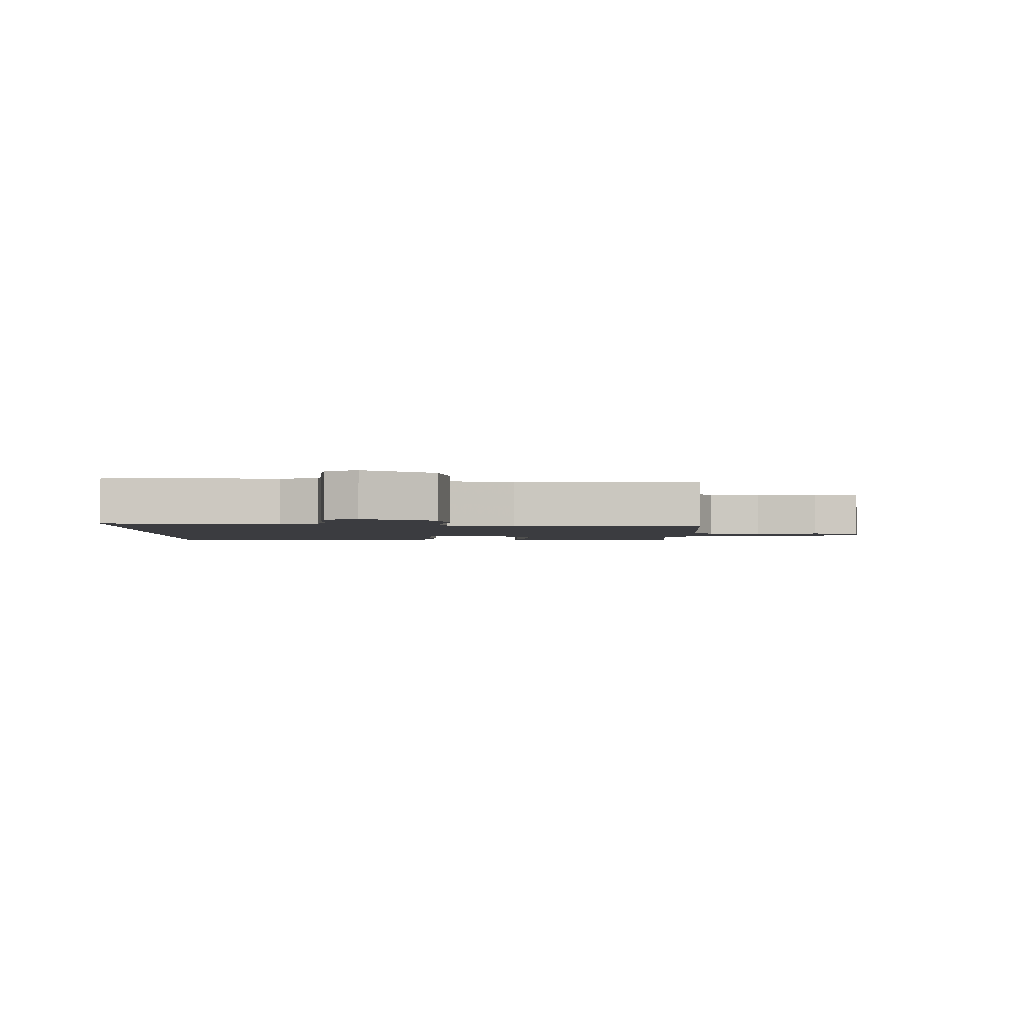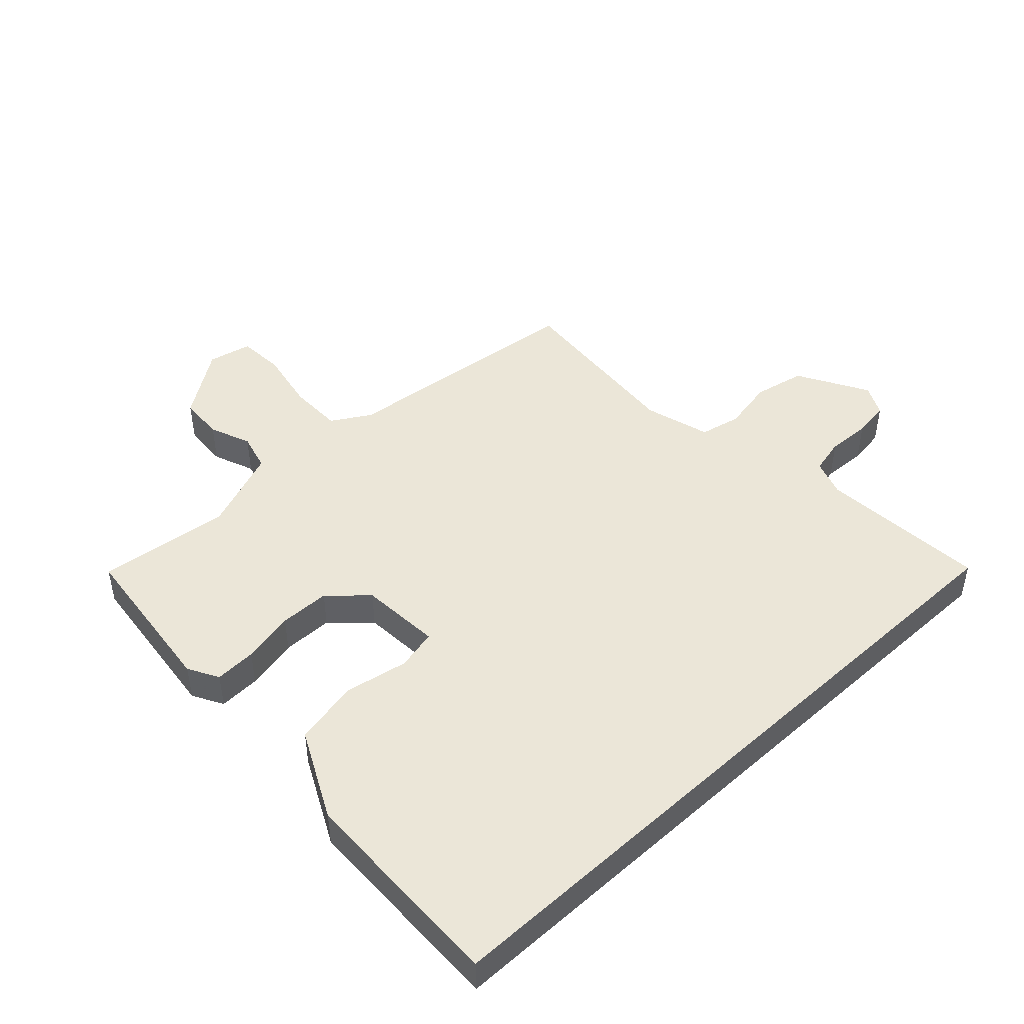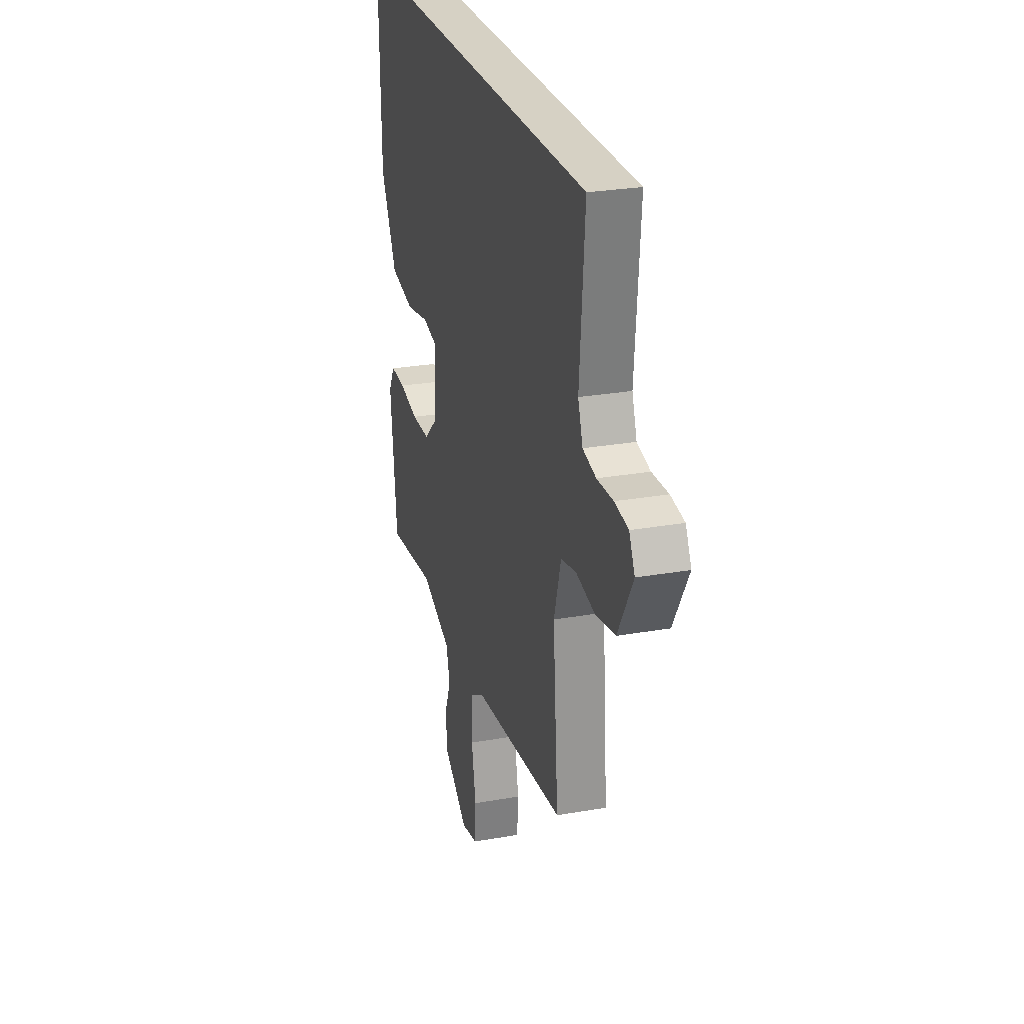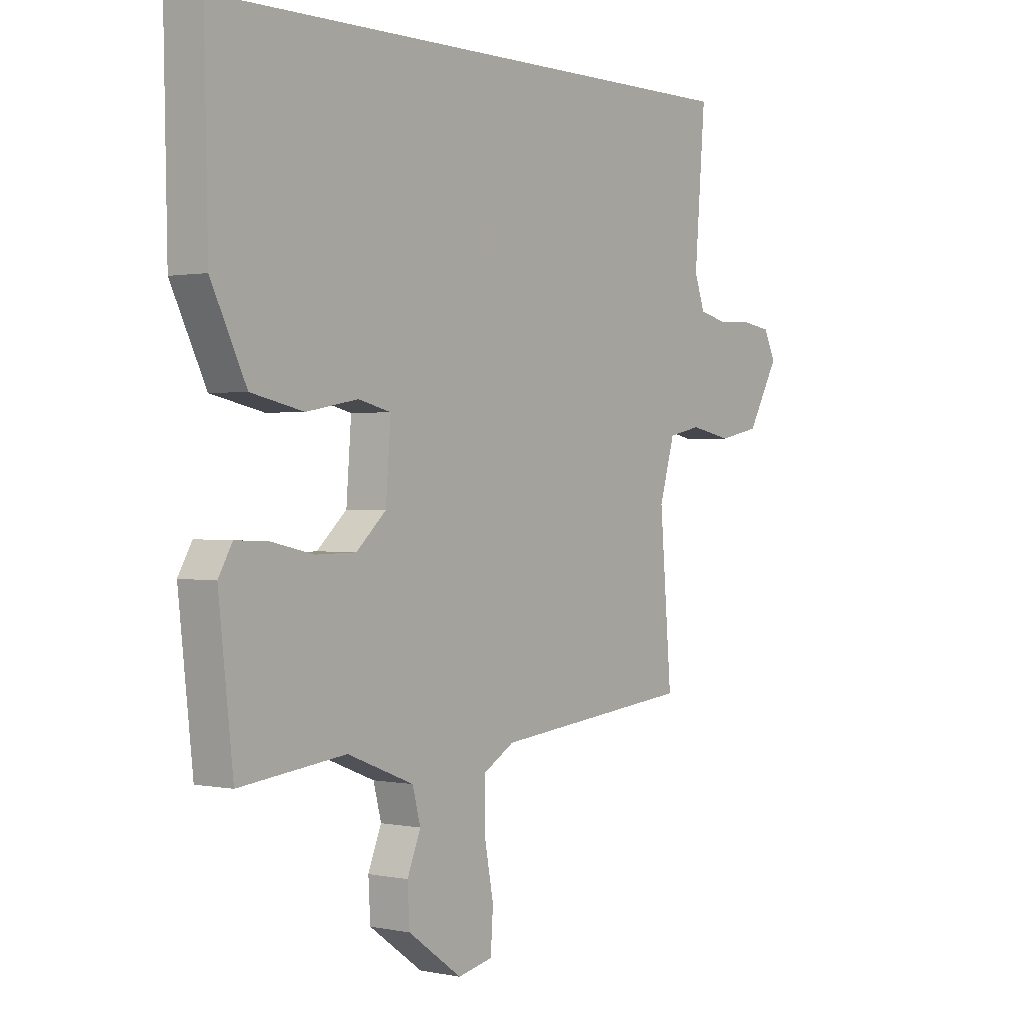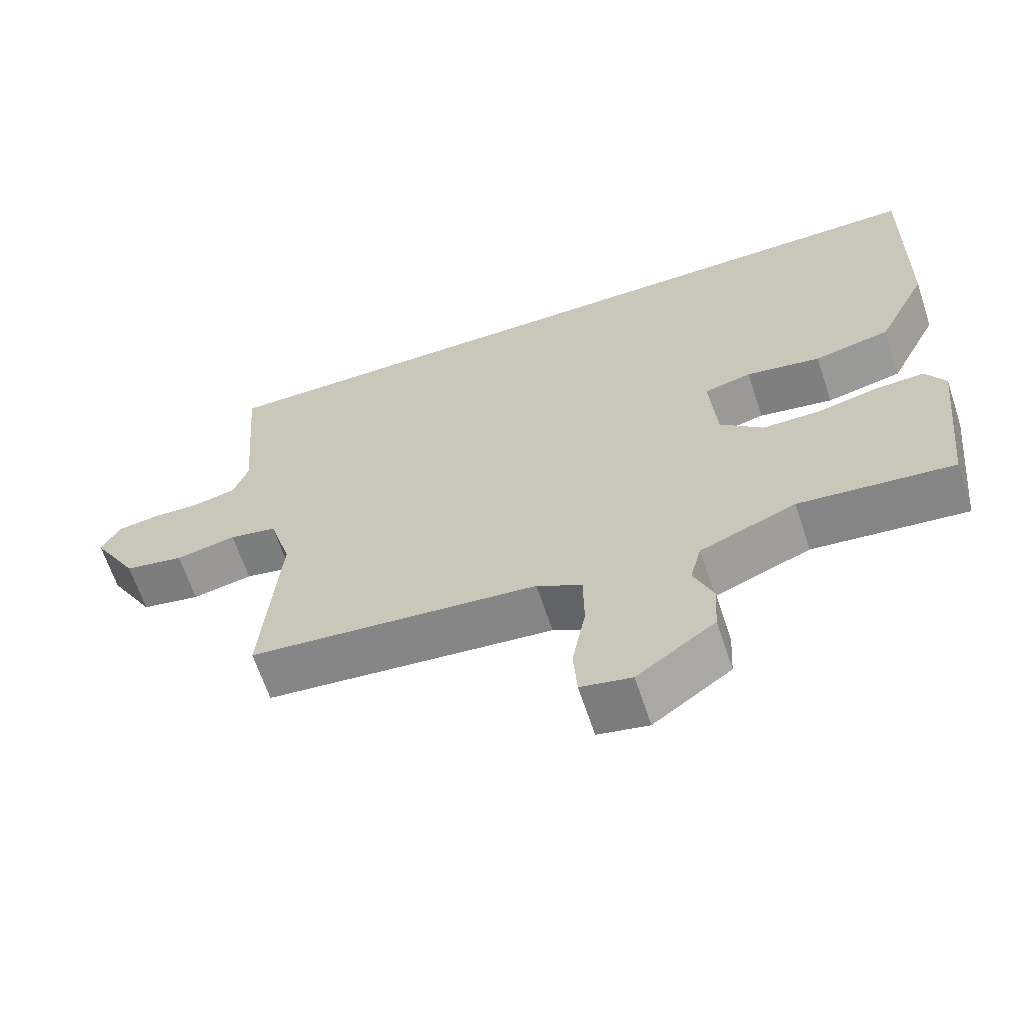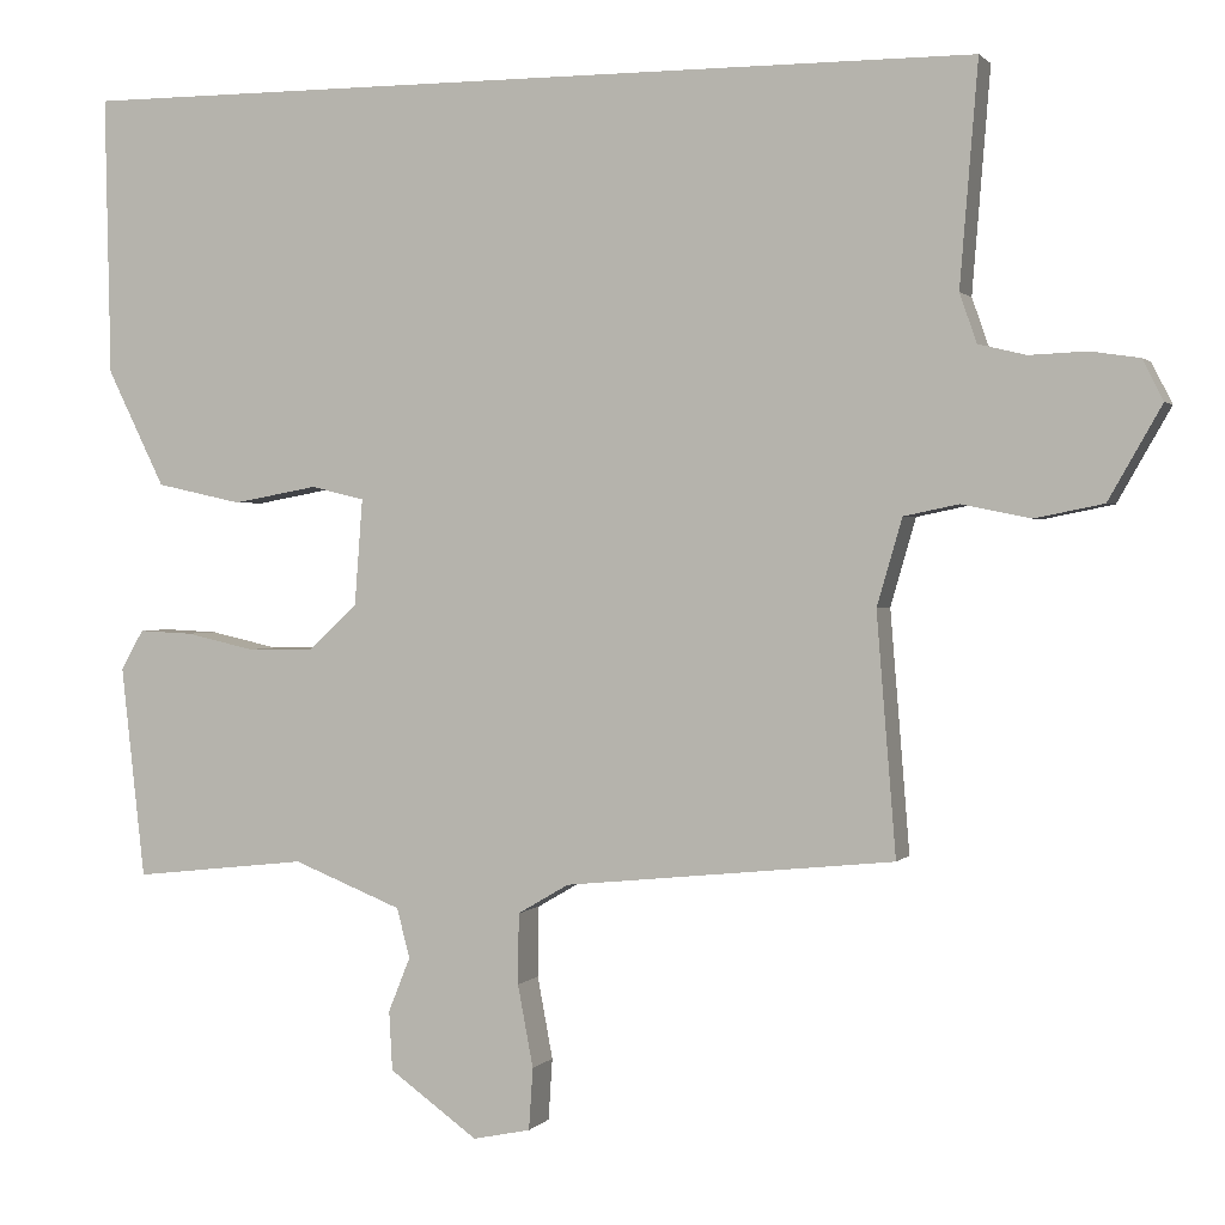
<metadata>
{"format":"obj","ext":"obj","renderer":"f3d","projection":"perspective","resolution":1024,"background":"white","views":[{"elev":-2.1,"azim":88.0,"up":"+Y"},{"elev":46.5,"azim":-42.8,"up":"+Y"},{"elev":26.7,"azim":74.6,"up":"+Z"},{"elev":0.9,"azim":-52.7,"up":"+Z"},{"elev":-64.7,"azim":-161.7,"up":"+Z"},{"elev":1.3,"azim":18.7,"up":"+Z"}]}
</metadata>
<code>
v -0.503 0.07 -0.482
v -0.532 0.07 -0.221
v -0.504 0.07 -0.172
v -0.437 0.07 -0.175
v -0.352 0.07 -0.194
v -0.27 0.07 -0.193
v -0.21 0.07 -0.138
v -0.2 0.07 -0.007
v -0.266 0.07 0.009
v -0.37 0.07 -0.01
v -0.476 0.07 0.013
v -0.547 0.07 0.157
v -0.554 0.07 0.5
v 0.57 0.07 0.5
v 0.548 0.07 0.228
v 0.569 0.07 0.168
v 0.627 0.07 0.154
v 0.698 0.07 0.157
v 0.758 0.07 0.148
v 0.783 0.07 0.098
v 0.718 0.07 -0.016
v 0.634 0.07 -0.033
v 0.549 0.07 -0.016
v 0.482 0.07 -0.03
v 0.451 0.07 -0.137
v 0.475 0.07 -0.432
v 0.069 0.07 -0.474
v 0.006 0.07 -0.511
v 0.005 0.07 -0.598
v 0.024 0.07 -0.699
v 0.019 0.07 -0.775
v -0.052 0.07 -0.79
v -0.161 0.07 -0.712
v -0.165 0.07 -0.639
v -0.138 0.07 -0.572
v -0.154 0.07 -0.511
v -0.288 0.07 -0.458
v -0.503 0 -0.482
v -0.532 0 -0.221
v -0.504 0 -0.172
v -0.437 0 -0.175
v -0.352 0 -0.194
v -0.27 0 -0.193
v -0.21 0 -0.138
v -0.2 0 -0.007
v -0.266 0 0.009
v -0.37 0 -0.01
v -0.476 0 0.013
v -0.547 0 0.157
v -0.554 0 0.5
v 0.57 0 0.5
v 0.548 0 0.228
v 0.569 0 0.168
v 0.627 0 0.154
v 0.698 0 0.157
v 0.758 0 0.148
v 0.783 0 0.098
v 0.718 0 -0.016
v 0.634 0 -0.033
v 0.549 0 -0.016
v 0.482 0 -0.03
v 0.451 0 -0.137
v 0.475 0 -0.432
v 0.069 0 -0.474
v 0.006 0 -0.511
v 0.005 0 -0.598
v 0.024 0 -0.699
v 0.019 0 -0.775
v -0.052 0 -0.79
v -0.161 0 -0.712
v -0.165 0 -0.639
v -0.138 0 -0.572
v -0.154 0 -0.511
v -0.288 0 -0.458
f 33 34 35
f 32 33 35
f 31 32 35
f 30 31 35
f 29 30 35
f 28 29 35 36
f 27 28 36 37
f 25 26 27 37
f 21 22 23
f 20 21 23
f 19 20 23
f 18 19 23
f 17 18 23
f 16 17 23 24
f 15 16 24
f 13 14 15
f 12 13 15
f 11 12 15
f 10 11 15
f 9 10 15
f 15 24 25
f 9 15 25
f 8 9 25
f 3 4 5
f 2 3 5
f 1 2 5
f 37 1 5
f 37 5 6
f 25 37 6 7
f 7 8 25
f 72 71 70
f 72 70 69
f 72 69 68
f 72 68 67
f 72 67 66
f 73 72 66 65
f 74 73 65 64
f 74 64 63 62
f 60 59 58
f 60 58 57
f 60 57 56
f 60 56 55
f 60 55 54
f 61 60 54 53
f 61 53 52
f 52 51 50
f 52 50 49
f 52 49 48
f 52 48 47
f 52 47 46
f 62 61 52
f 62 52 46
f 62 46 45
f 42 41 40
f 42 40 39
f 42 39 38
f 42 38 74
f 43 42 74
f 44 43 74 62
f 62 45 44
f 1 38 39 2
f 2 39 40 3
f 3 40 41 4
f 4 41 42 5
f 5 42 43 6
f 6 43 44 7
f 7 44 45 8
f 8 45 46 9
f 9 46 47 10
f 10 47 48 11
f 11 48 49 12
f 12 49 50 13
f 13 50 51 14
f 14 51 52 15
f 15 52 53 16
f 16 53 54 17
f 17 54 55 18
f 18 55 56 19
f 19 56 57 20
f 20 57 58 21
f 21 58 59 22
f 22 59 60 23
f 23 60 61 24
f 24 61 62 25
f 25 62 63 26
f 26 63 64 27
f 27 64 65 28
f 28 65 66 29
f 29 66 67 30
f 30 67 68 31
f 31 68 69 32
f 32 69 70 33
f 33 70 71 34
f 34 71 72 35
f 35 72 73 36
f 36 73 74 37
f 37 74 38 1

</code>
